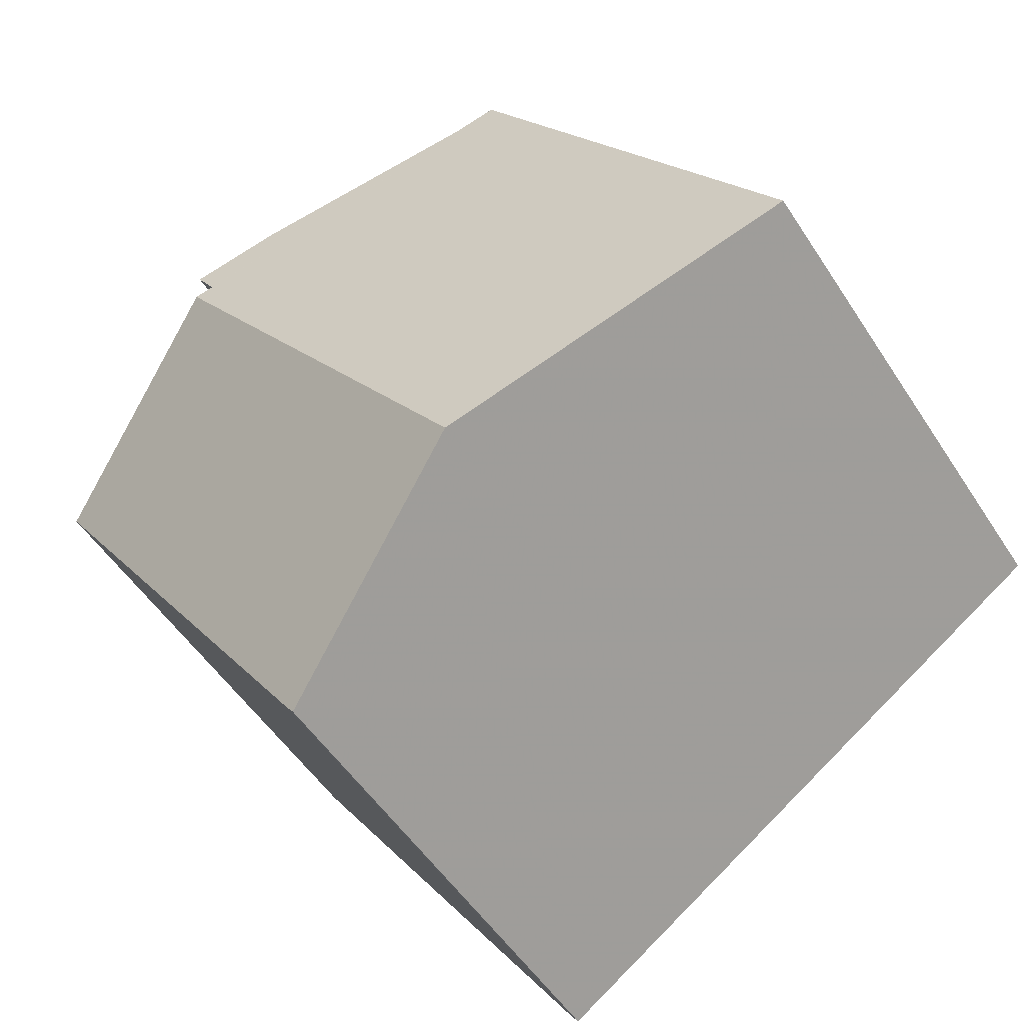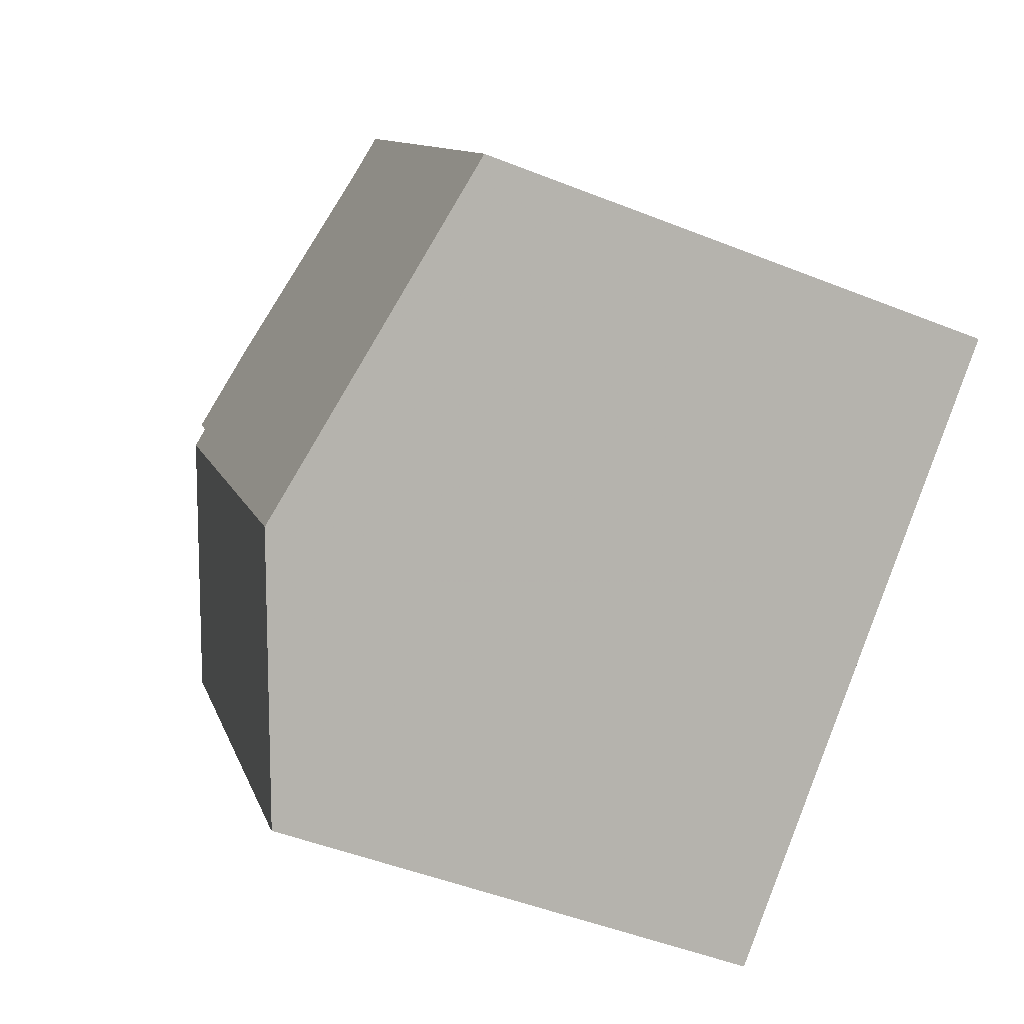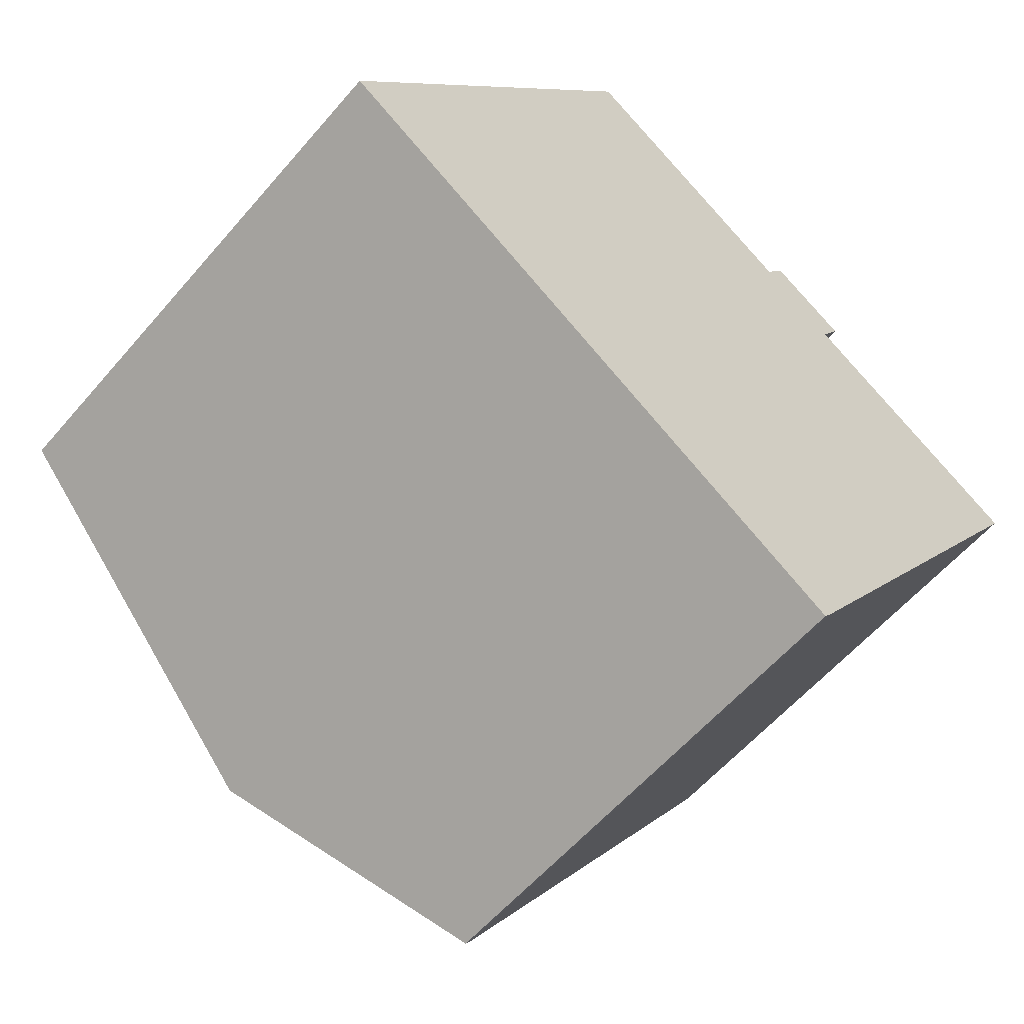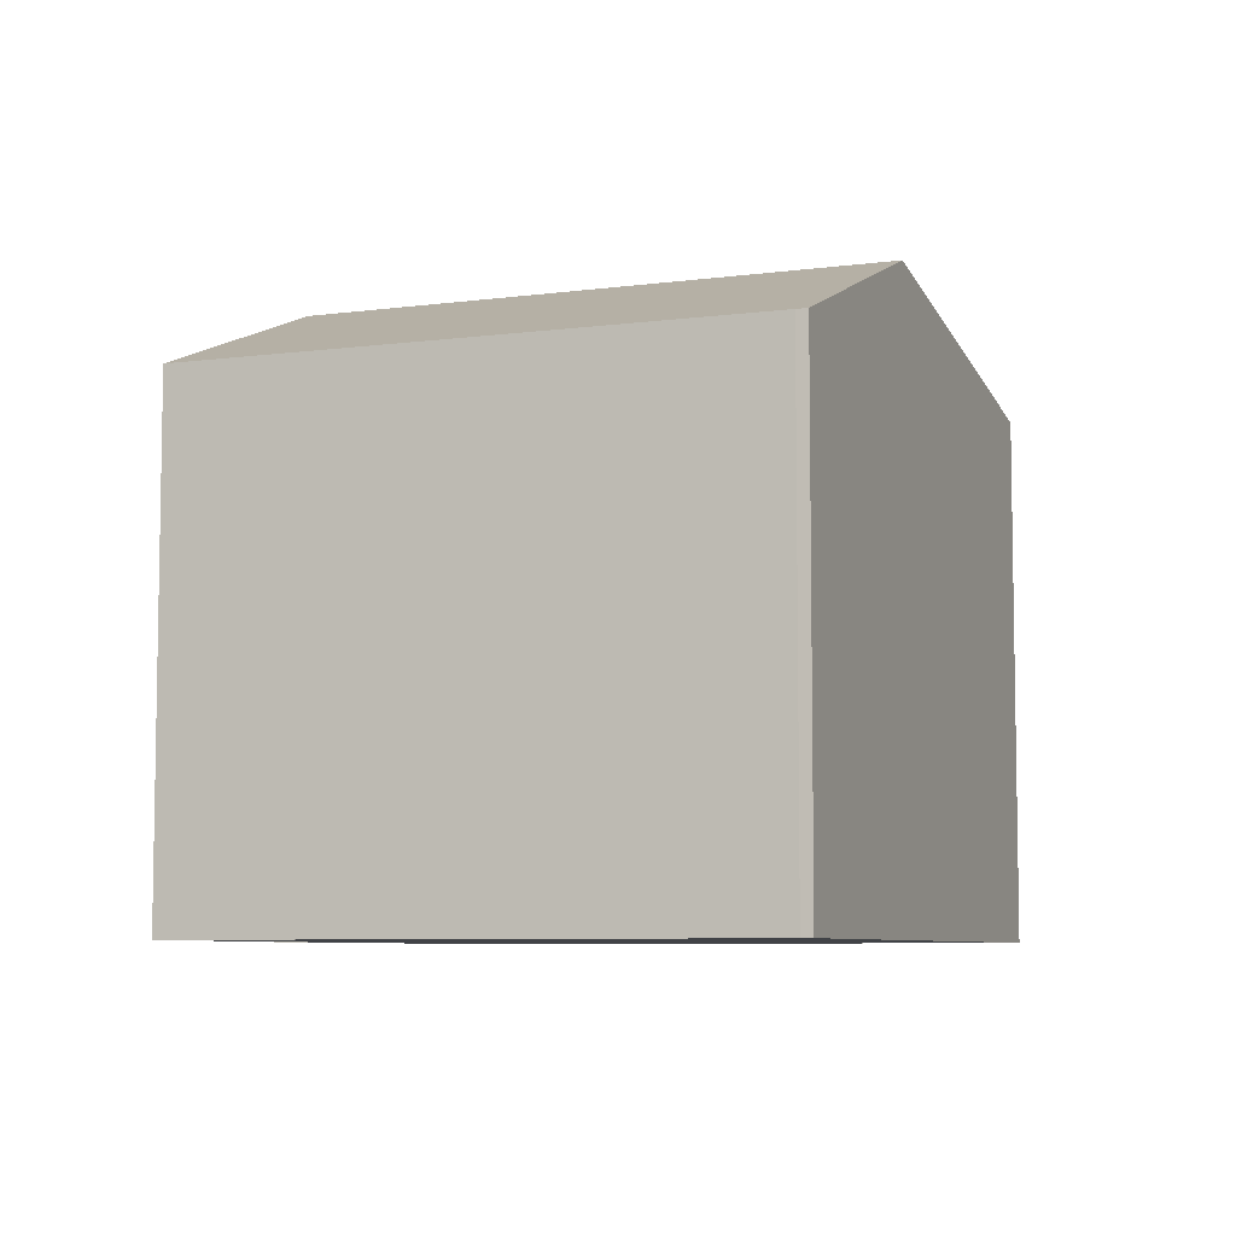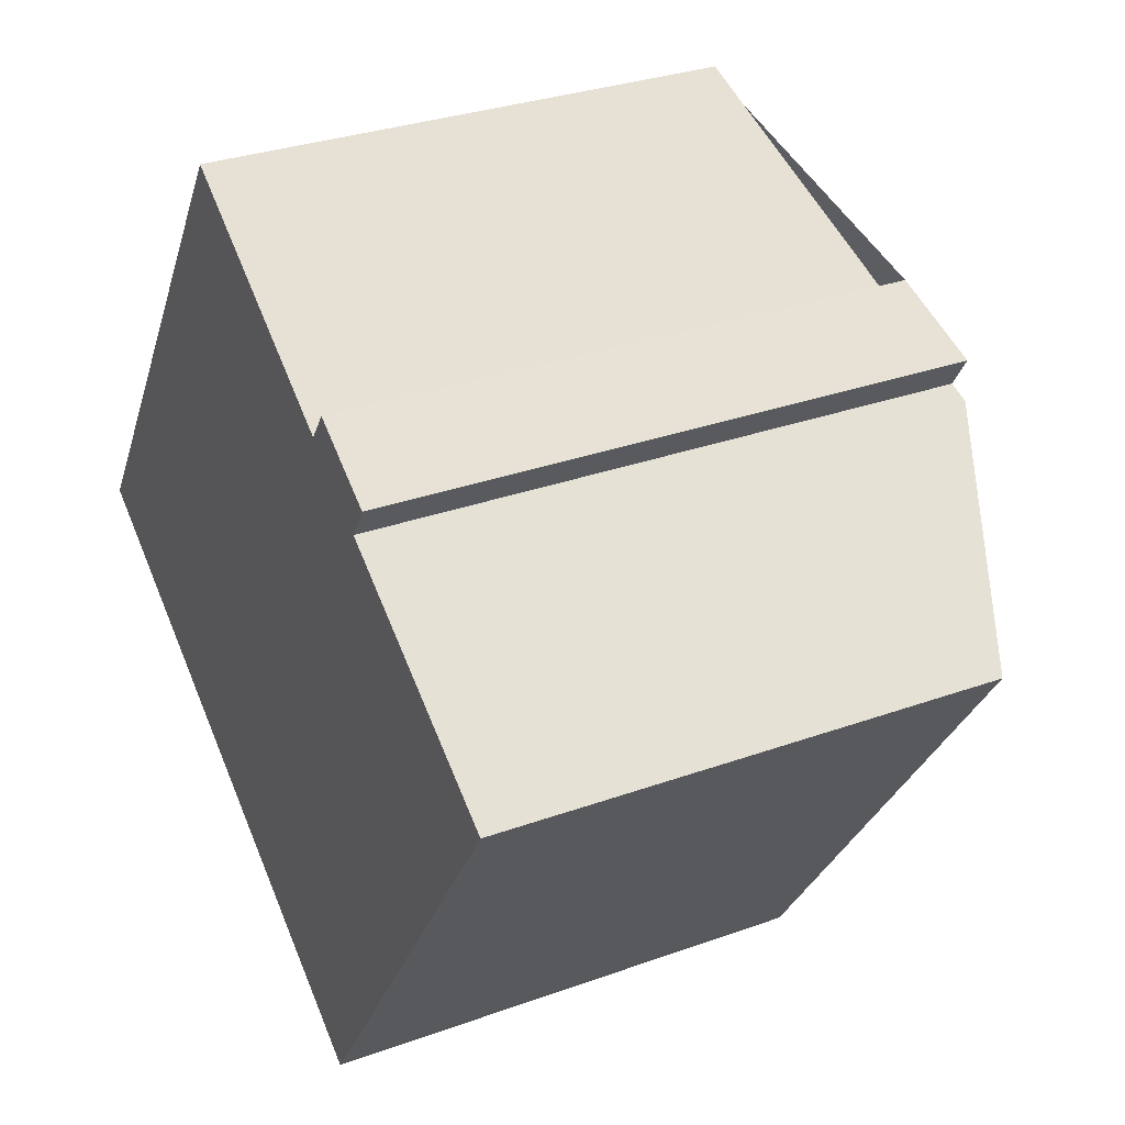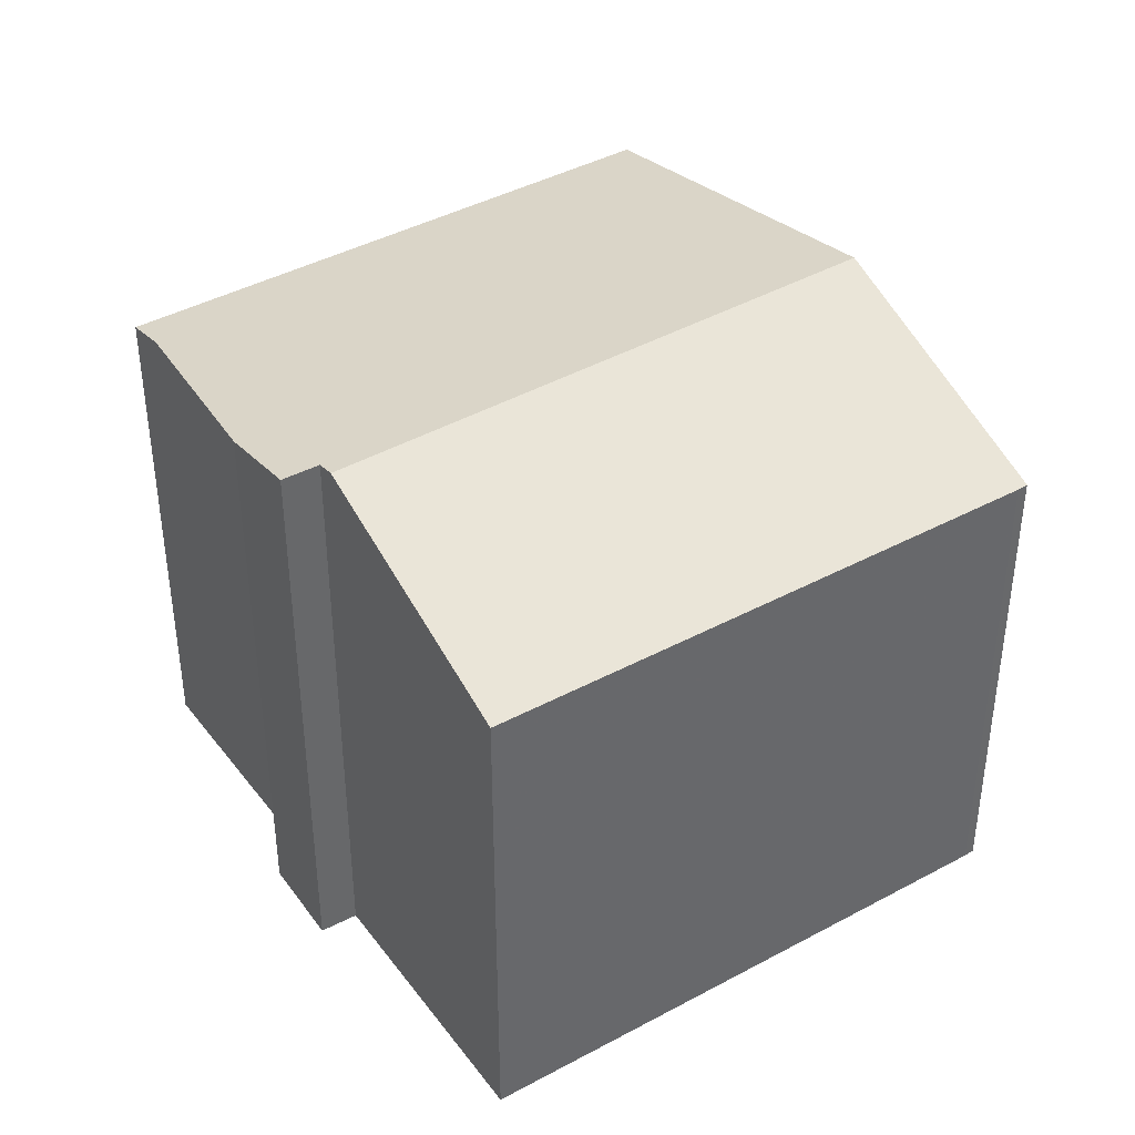
<metadata>
{"format":"obj","ext":"obj","renderer":"f3d","projection":"perspective","resolution":1024,"background":"white","views":[{"elev":-51.7,"azim":31.9,"up":"+Y"},{"elev":-48.5,"azim":66.0,"up":"+Y"},{"elev":-58.1,"azim":139.9,"up":"+Y"},{"elev":-6.9,"azim":-34.2,"up":"+Z"},{"elev":30.9,"azim":-117.4,"up":"+Y"},{"elev":40.8,"azim":-89.6,"up":"+Z"}]}
</metadata>
<code>
v 225.1 -399 6.198
v 224.9 -398.6 6.194
v 225.7 -398.1 5.999
v 226 -398.4 6
v 228.4 -396.8 5.413
v 231.8 -401.9 5.451
v 222.7 -400.6 5.215
v 226.1 -405.7 5.196
v 226.1 -405.6 5.194
v 225 -399.1 6.24
v 228.5 -404.1 6.258
v 225 -399.1 6.24
v 228.4 -396.8 5.413
v 228.3 -403.9 6.257
v 231.7 -401.6 5.449
v 228.4 -396.8 5.417
v 231.7 -401.7 5.453
v 231.8 -401.9 5.455
v 228.5 -404.1 6.258
v 225 -399.1 6.24
v 225 -399.1 6.24
v 222.7 -400.7 5.215
v 228.3 -403.9 6.257
v 225.9 -405.5 5.195
v 228.4 -396.8 5.417
v 226.1 -405.6 5.195
v 225.9 -405.5 5.195
v 222.7 -400.7 5.215
v 222.7 -400.6 5.216
v 224.9 -398.6 6.194
v 225.1 -399 6.198
v 225.1 -399 0
v 224.9 -398.6 0
v 225.7 -398.1 5.999
v 224.9 -398.6 6.194
v 224.9 -398.6 0
v 225.7 -398.1 0
v 226 -398.4 6
v 225.7 -398.1 5.999
v 225.7 -398.1 0
v 226 -398.4 0
v 228.4 -396.8 5.417
v 226 -398.4 6
v 226 -398.4 0
v 228.4 -396.8 0
v 228.4 -396.8 5.413
v 228.4 -396.8 5.413
v 228.4 -396.8 8.882e-16
v 228.4 -396.8 0
v 231.8 -401.9 5.455
v 231.8 -401.9 5.451
v 231.8 -401.9 0
v 231.8 -401.9 0
v 222.7 -400.6 5.216
v 222.7 -400.6 5.215
v 222.7 -400.6 0
v 222.7 -400.6 0
v 226.1 -405.6 5.195
v 226.1 -405.7 5.196
v 226.1 -405.7 0
v 226.1 -405.6 0
v 225.9 -405.5 5.195
v 226.1 -405.6 5.194
v 226.1 -405.6 8.882e-16
v 225.9 -405.5 0
v 225.1 -399 6.198
v 225 -399.1 6.24
v 225 -399.1 0
v 225.1 -399 0
v 231.7 -401.6 5.449
v 228.4 -396.8 5.413
v 228.4 -396.8 0
v 231.7 -401.6 -8.882e-16
v 231.8 -401.9 5.451
v 231.7 -401.6 5.449
v 231.7 -401.6 -8.882e-16
v 231.8 -401.9 0
v 228.5 -404.1 6.258
v 231.8 -401.9 5.455
v 231.8 -401.9 0
v 228.5 -404.1 0
v 226.1 -405.7 5.196
v 228.5 -404.1 6.258
v 228.5 -404.1 0
v 226.1 -405.7 0
v 222.7 -400.6 5.215
v 222.7 -400.7 5.215
v 222.7 -400.7 0
v 222.7 -400.6 0
v 222.7 -400.7 5.215
v 225.9 -405.5 5.195
v 225.9 -405.5 0
v 222.7 -400.7 0
v 228.4 -396.8 5.413
v 228.4 -396.8 5.417
v 228.4 -396.8 0
v 228.4 -396.8 8.882e-16
v 226.1 -405.6 5.194
v 226.1 -405.6 5.195
v 226.1 -405.6 0
v 226.1 -405.6 8.882e-16
v 225 -399.1 6.24
v 222.7 -400.6 5.216
v 222.7 -400.6 0
v 225 -399.1 0
v 222.7 -400.6 0
v 225.1 -399 0
v 224.9 -398.6 0
v 225.7 -398.1 0
v 226 -398.4 0
v 228.4 -396.8 0
v 231.8 -401.9 0
v 226.1 -405.7 0
v 226.1 -405.6 0
f 18 11 14 17
f 16 12 10 1 2 3 4 25
f 17 14 12 16
f 16 13 15 17
f 17 15 6 18
f 27 23 19 8 26
f 29 20 21 28
f 28 21 23 27
f 25 5 13 16
f 26 9 24 27
f 28 22 7 29
f 27 24 22 28
f 31 32 33 30
f 35 36 37 34
f 39 40 41 38
f 43 44 45 42
f 47 48 49 46
f 51 52 53 50
f 55 56 57 54
f 59 60 61 58
f 63 64 65 62
f 67 68 69 66
f 71 72 73 70
f 75 76 77 74
f 79 80 81 78
f 83 84 85 82
f 87 88 89 86
f 91 92 93 90
f 95 96 97 94
f 99 100 101 98
f 103 104 105 102
f 107 108 109 110 111 112 113 114 106

</code>
